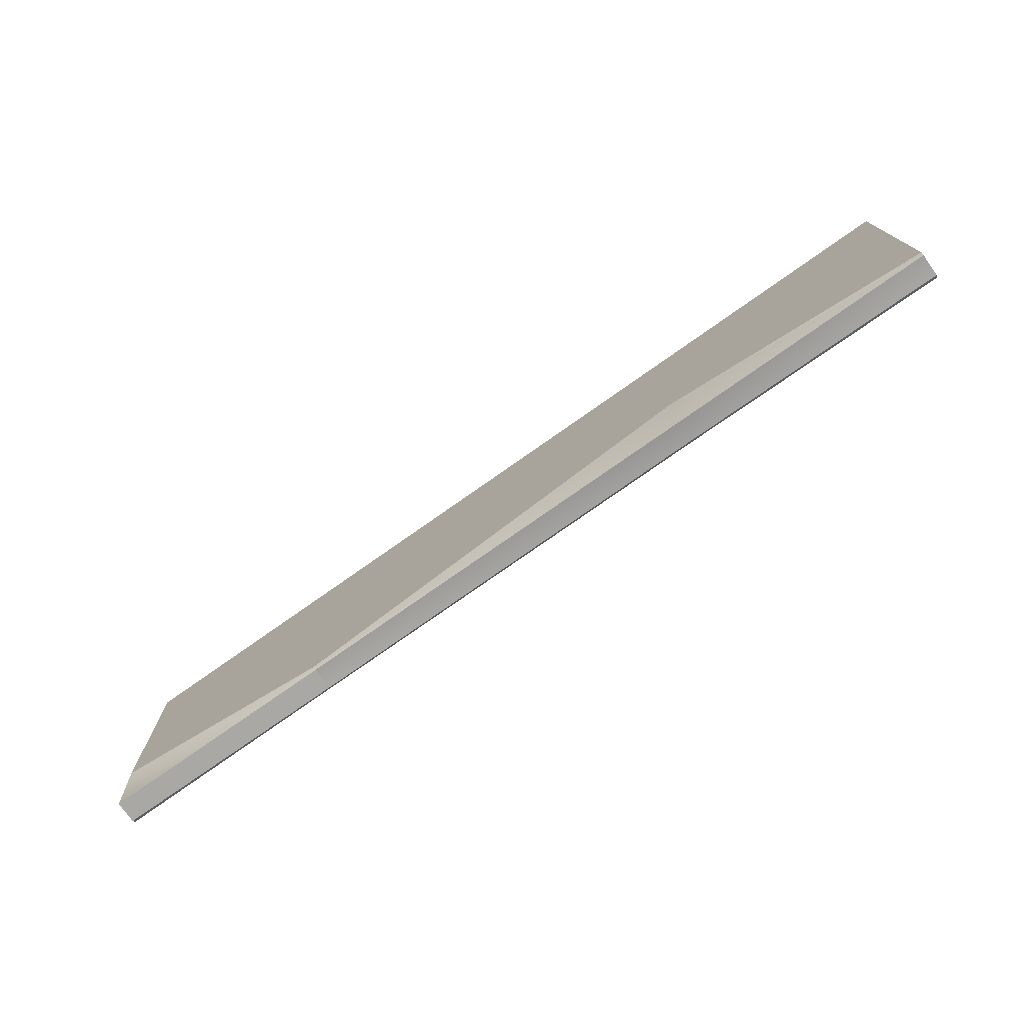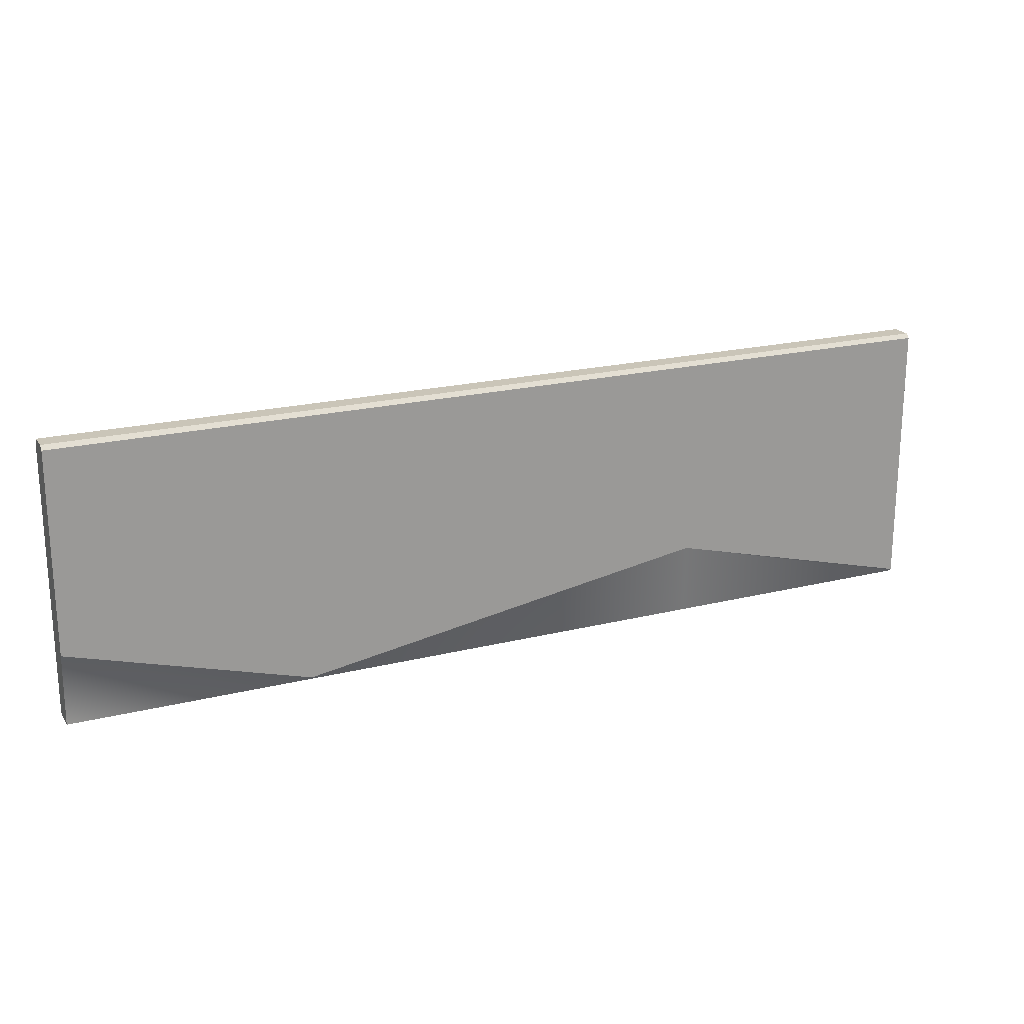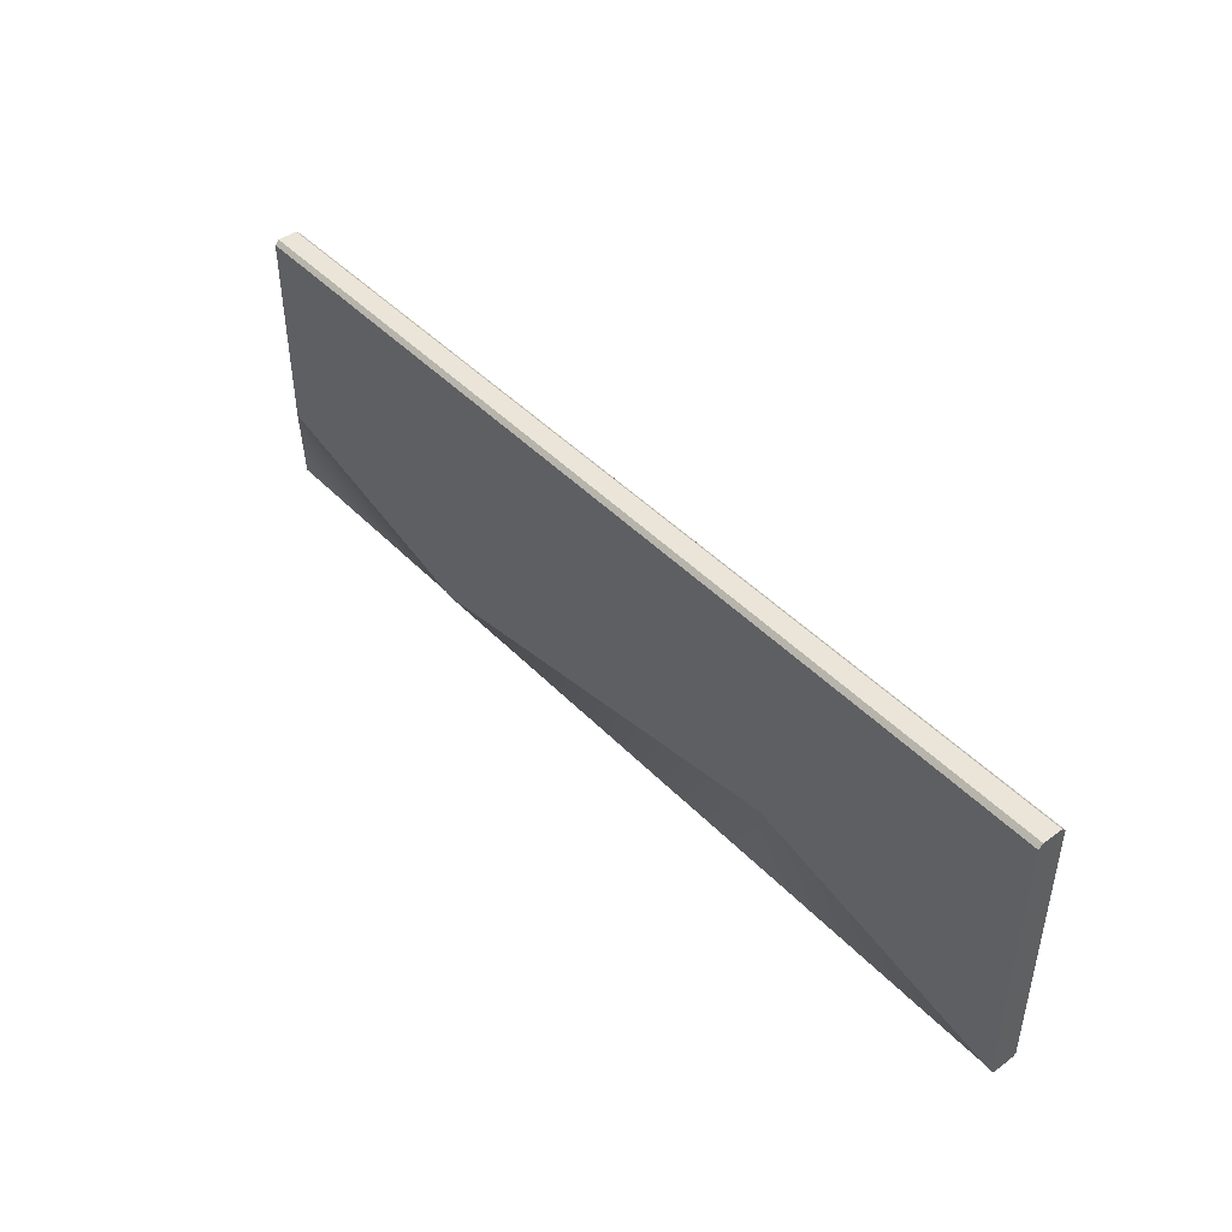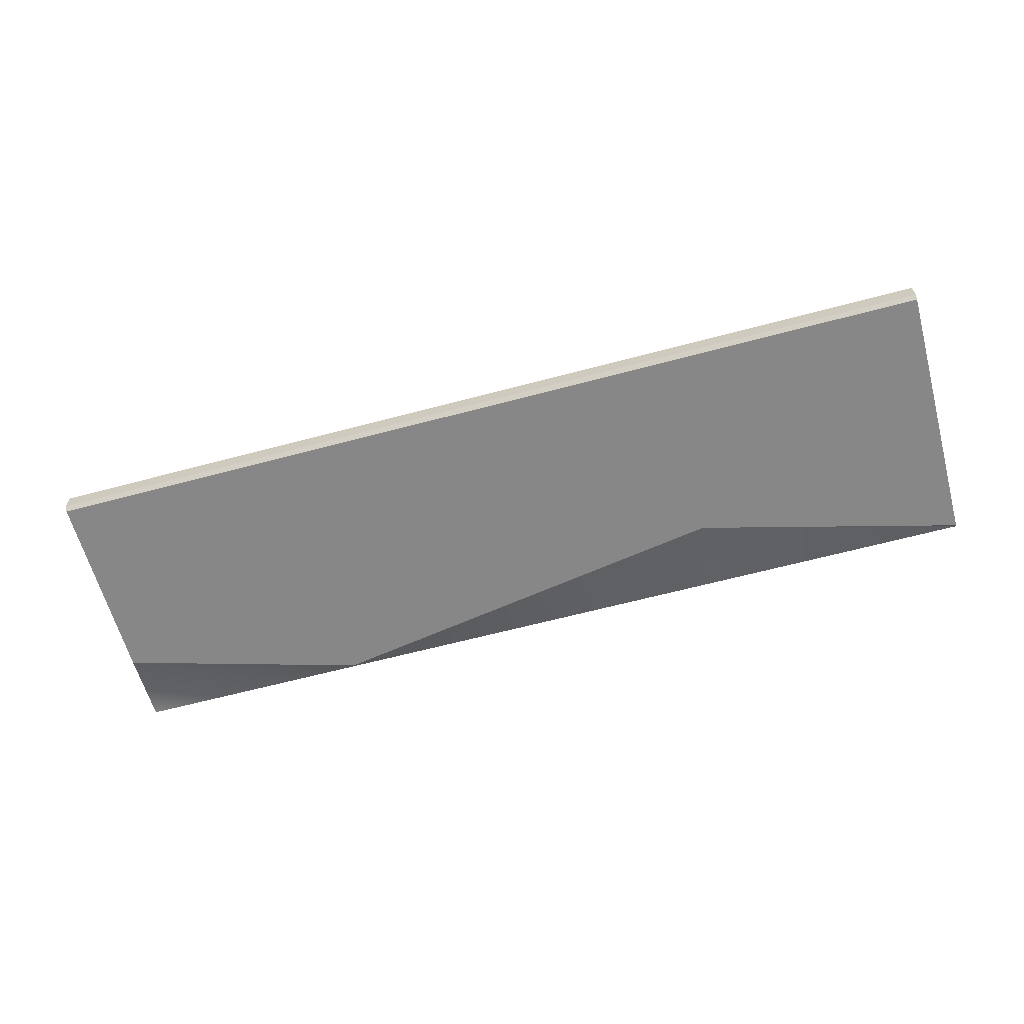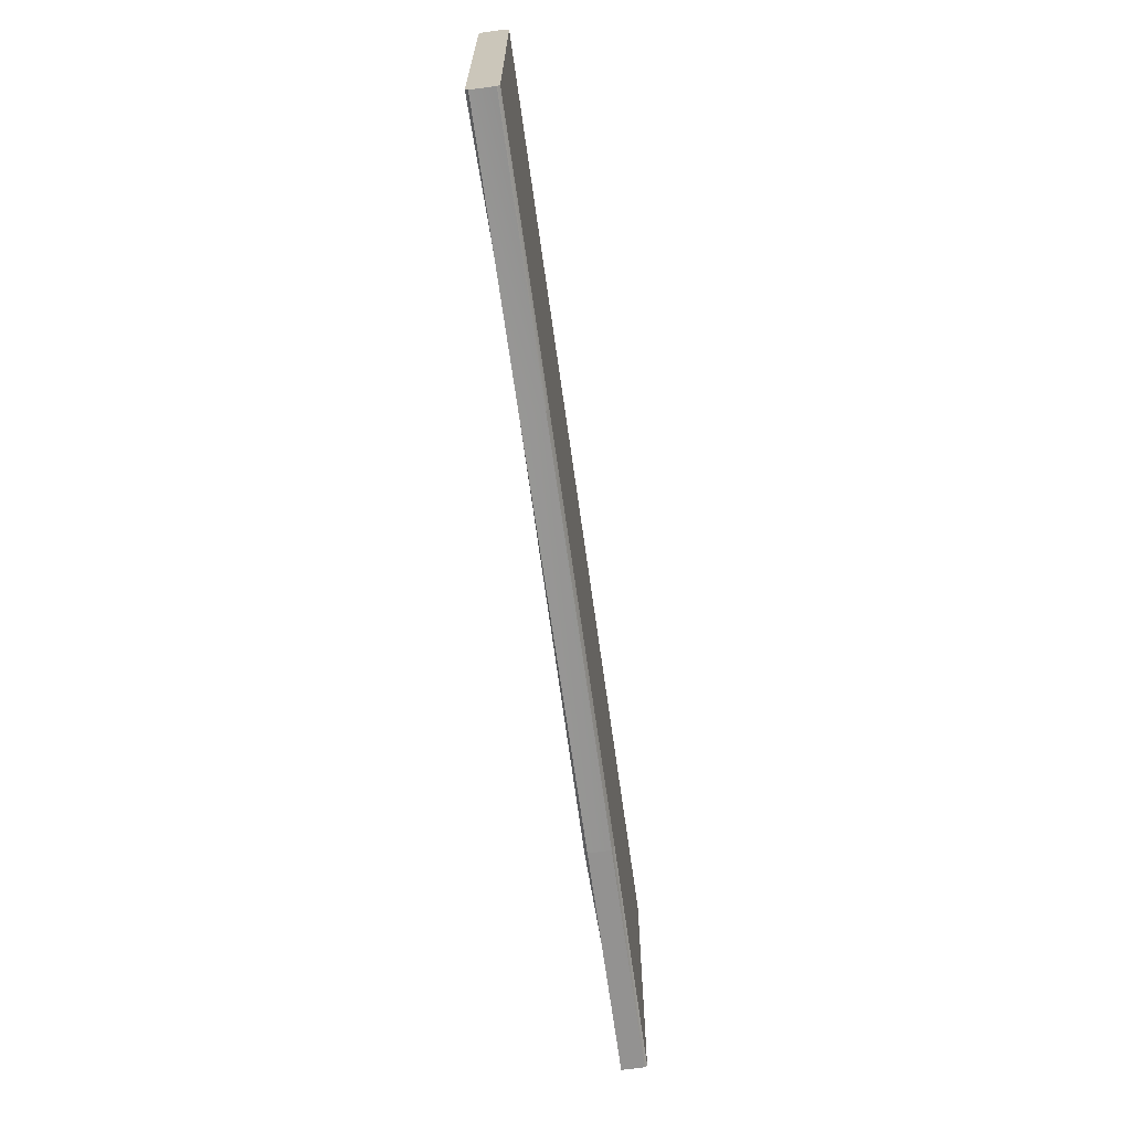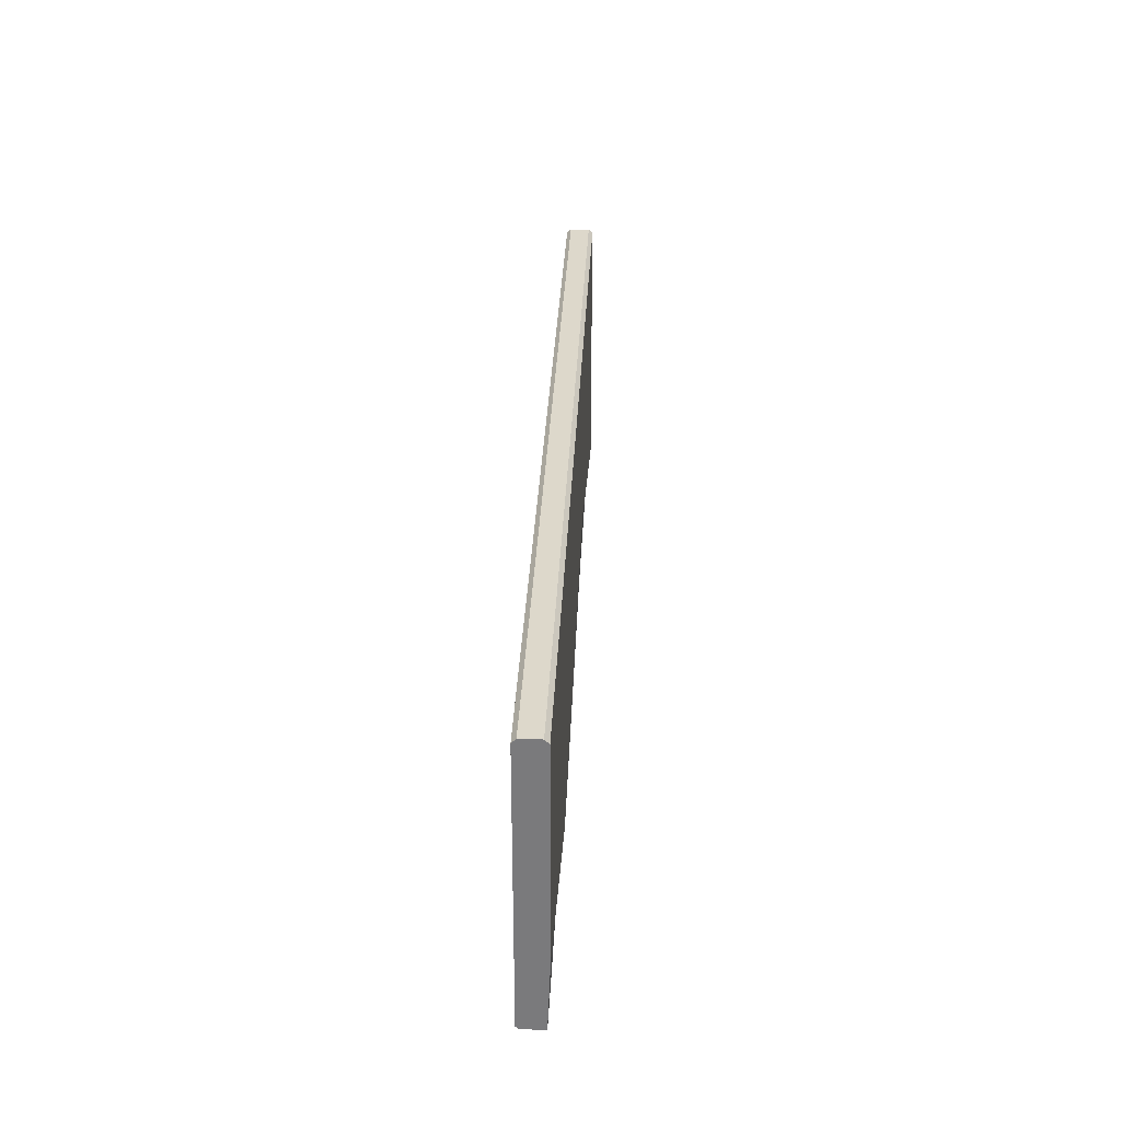
<metadata>
{"format":"obj","ext":"obj","renderer":"f3d","projection":"perspective","resolution":1024,"background":"white","views":[{"elev":-75.1,"azim":-144.7,"up":"+Y"},{"elev":20.5,"azim":155.7,"up":"+Y"},{"elev":44.8,"azim":-130.3,"up":"+Y"},{"elev":-62.6,"azim":-164.8,"up":"+Z"},{"elev":-66.5,"azim":-82.1,"up":"+Y"},{"elev":31.5,"azim":92.6,"up":"+Y"}]}
</metadata>
<code>
g Bridge_Plank
v -6.713 1.192e-07 0
v -6.713 0.03 0.03
v -6.713 0.03 0.17
v -6.713 2.384e-07 0.2
v -6.713 -1.97 0.02
v -6.713 -1.97 0.18
v -4.783 -1.943 0.18
v -4.783 -1.97 0.02
v -4.783 -1.943 0.18
v -1.742 -1.97 0.02
v -1.742 -1.97 0.18
v -6.713 -1.95 2.585e-06
v -6.713 -1.95 0.2
v -6.713 -1.97 0.18
v -6.713 -1.97 0.02
v -6.713 -1.95 0.2
v -4.783 -1.903 0.2
v -4.783 -1.943 0.18
v -6.713 -1.97 0.18
v -6.713 -1.97 0.02
v -4.783 -1.45 2.608e-07
v -6.713 -1.95 2.585e-06
v -4.783 -1.97 0.02
v -4.783 -1.97 0.02
v -1.742 -1.95 2.585e-06
v -4.783 -1.45 2.608e-07
v -1.742 -1.97 0.02
v -1.742 -1.97 0.02
v -0 -1.45 1.214e-06
v -1.742 -1.95 2.585e-06
v -8.106e-06 -1.97 0.02
v -1.742 -1.97 0.18
v -6.437e-06 -1.97 0.18
v -8.106e-06 -1.97 0.02
v -1.742 -1.97 0.02
v -1.742 -1.921 0.2
v -6.199e-06 -1.95 0.2
v -6.437e-06 -1.97 0.18
v -1.742 -1.97 0.18
v -4.783 -1.903 0.2
v -1.742 -1.921 0.2
v -1.742 -1.97 0.18
v -4.783 -1.943 0.18
v -0 2.384e-07 0.2
v -1.742 0.03 0.17
v -0 0.03 0.17
v -1.742 2.384e-07 0.2
v -1.742 2.384e-07 0.2
v -4.783 0.03 0.17
v -1.742 0.03 0.17
v -4.783 2.384e-07 0.2
v -4.783 2.384e-07 0.2
v -6.713 0.03 0.17
v -4.783 0.03 0.17
v -6.713 2.384e-07 0.2
v -6.713 1.192e-07 0
v -4.783 0.03 0.03
v -6.713 0.03 0.03
v -4.783 1.192e-07 -9.537e-07
v -1.742 0.03 0.03
v -4.783 0.03 0.03
v -1.742 1.192e-07 0
v -0 0.03 0.03
v -0 1.192e-07 0
v -6.713 -1.95 0.2
v -6.713 2.384e-07 0.2
v -4.783 2.384e-07 0.2
v -4.783 -1.903 0.2
v -4.783 2.384e-07 0.2
v -1.742 -1.921 0.2
v -4.783 -1.903 0.2
v -1.742 2.384e-07 0.2
v -1.742 2.384e-07 0.2
v -6.199e-06 -1.95 0.2
v -1.742 -1.921 0.2
v -0 2.384e-07 0.2
v -6.713 1.192e-07 0
v -6.713 -1.95 2.585e-06
v -4.783 -1.45 2.608e-07
v -4.783 1.192e-07 -9.537e-07
v -4.783 1.192e-07 -9.537e-07
v -4.783 -1.45 2.608e-07
v -1.742 -1.95 2.585e-06
v -1.742 1.192e-07 0
v -1.742 1.192e-07 0
v -1.742 -1.95 2.585e-06
v -0 -1.45 1.214e-06
v -0 1.192e-07 0
v -1.742 0.03 0.17
v -0 0.03 0.03
v -0 0.03 0.17
v -1.742 0.03 0.03
v -4.783 0.03 0.17
v -4.783 0.03 0.03
v -4.783 0.03 0.03
v -4.783 0.03 0.17
v -6.713 0.03 0.17
v -6.713 0.03 0.03
v -0 2.384e-07 0.2
v -0 1.192e-07 0
v -0 -1.45 1.214e-06
v -0 2.384e-07 0.2
v -0 -1.45 1.214e-06
v -6.199e-06 -1.95 0.2
v -0 0.03 0.03
v -0 1.192e-07 0
v -0 2.384e-07 0.2
v -0 0.03 0.17
v -6.437e-06 -1.97 0.18
v -6.199e-06 -1.95 0.2
v -0 -1.45 1.214e-06
v -8.106e-06 -1.97 0.02
g Bridge_Plank_0
f 3 2 1
f 4 3 1
f 7 6 5
f 8 7 5
f 8 10 9
f 10 11 9
f 4 1 12
f 13 4 12
f 14 13 12
f 15 14 12
f 18 17 16
f 19 18 16
f 22 21 20
f 21 23 20
f 26 25 24
f 25 27 24
f 30 29 28
f 29 31 28
f 34 33 32
f 35 34 32
f 38 37 36
f 39 38 36
f 42 41 40
f 43 42 40
f 46 45 44
f 45 47 44
f 50 49 48
f 49 51 48
f 54 53 52
f 53 55 52
f 58 57 56
f 57 59 56
f 61 60 59
f 60 62 59
f 62 60 63
f 64 62 63
f 67 66 65
f 68 67 65
f 71 70 69
f 70 72 69
f 75 74 73
f 74 76 73
f 79 78 77
f 80 79 77
f 83 82 81
f 84 83 81
f 87 86 85
f 88 87 85
f 91 90 89
f 90 92 89
f 89 92 93
f 92 94 93
f 97 96 95
f 98 97 95
f 101 100 99
f 104 103 102
f 107 106 105
f 108 107 105
f 111 110 109
f 112 111 109

</code>
